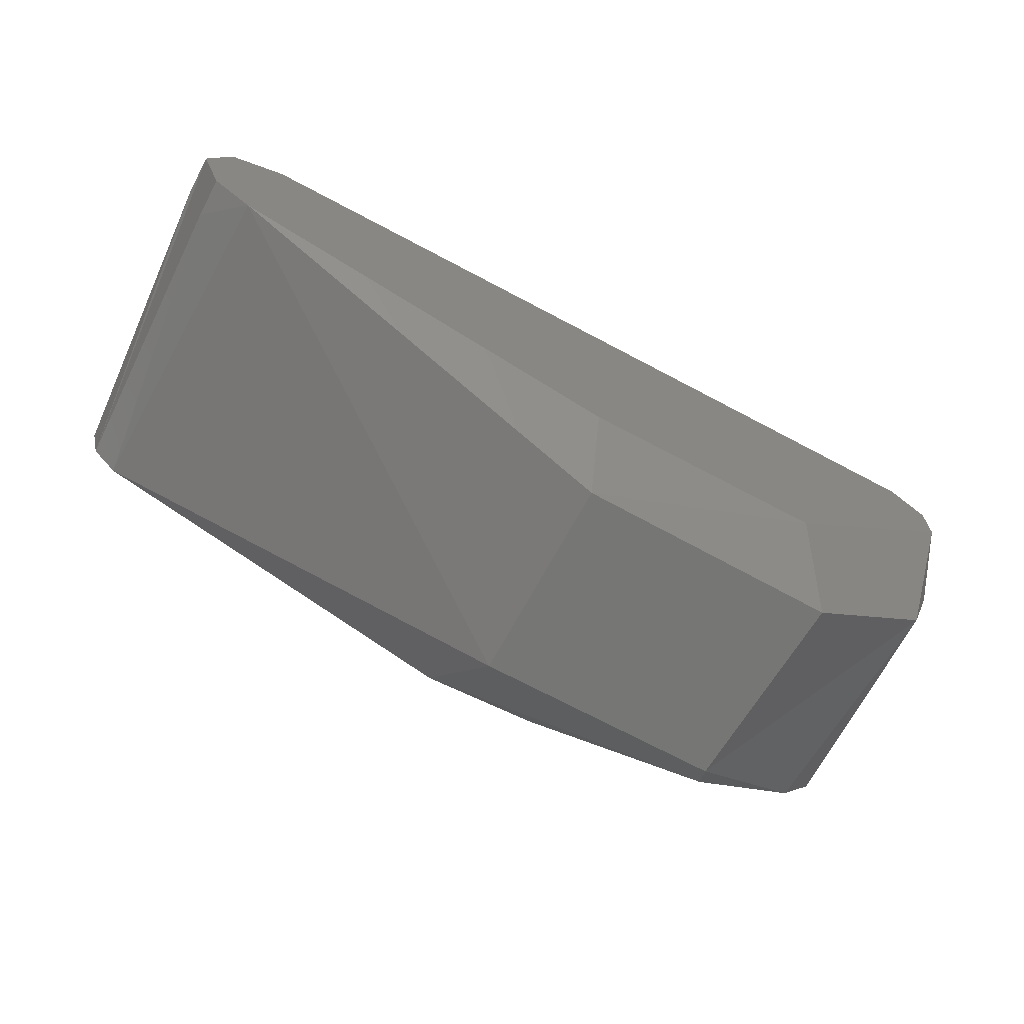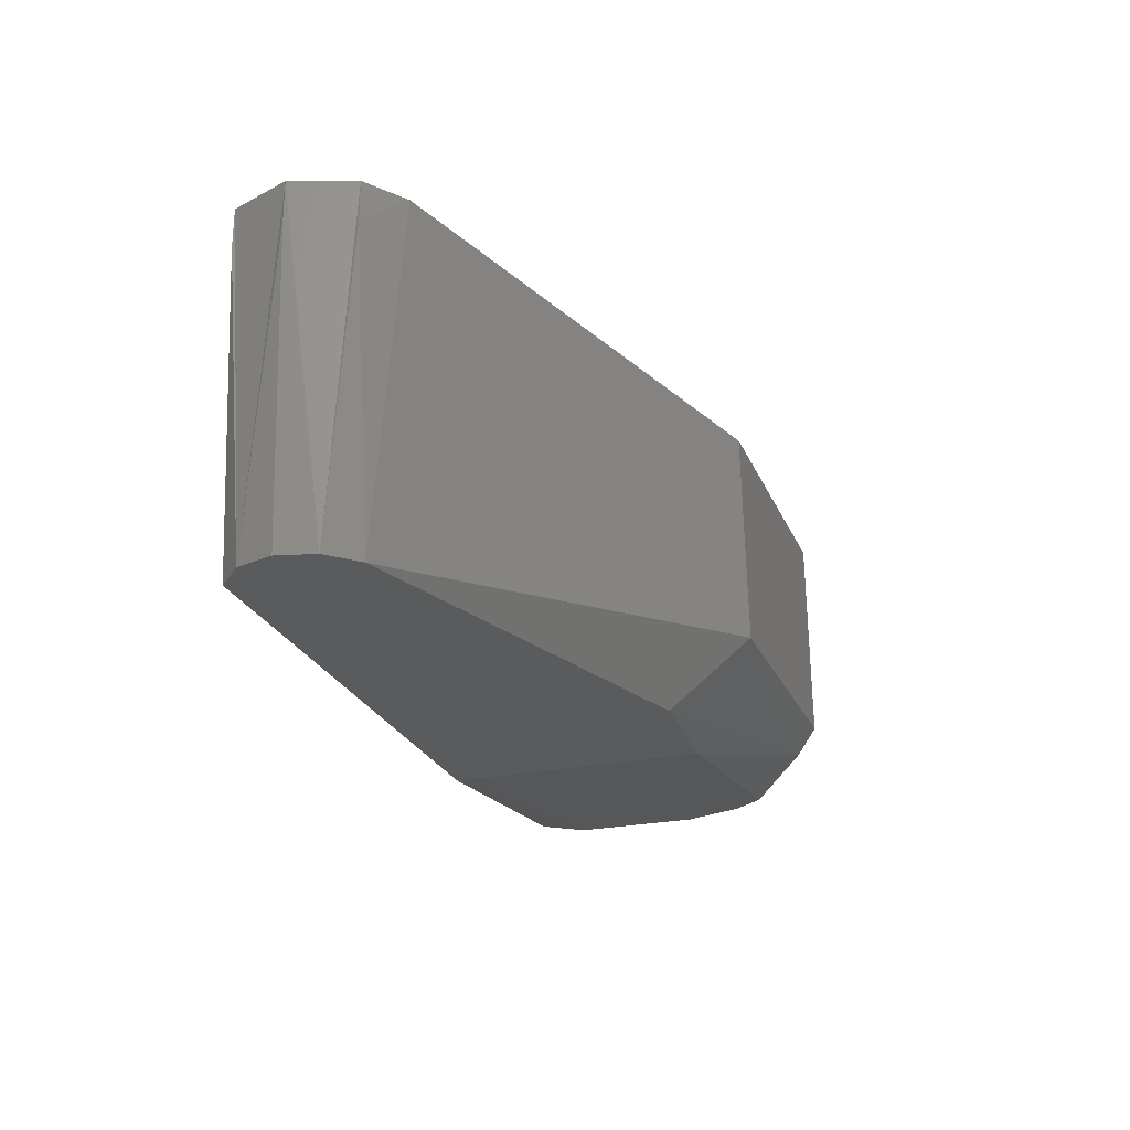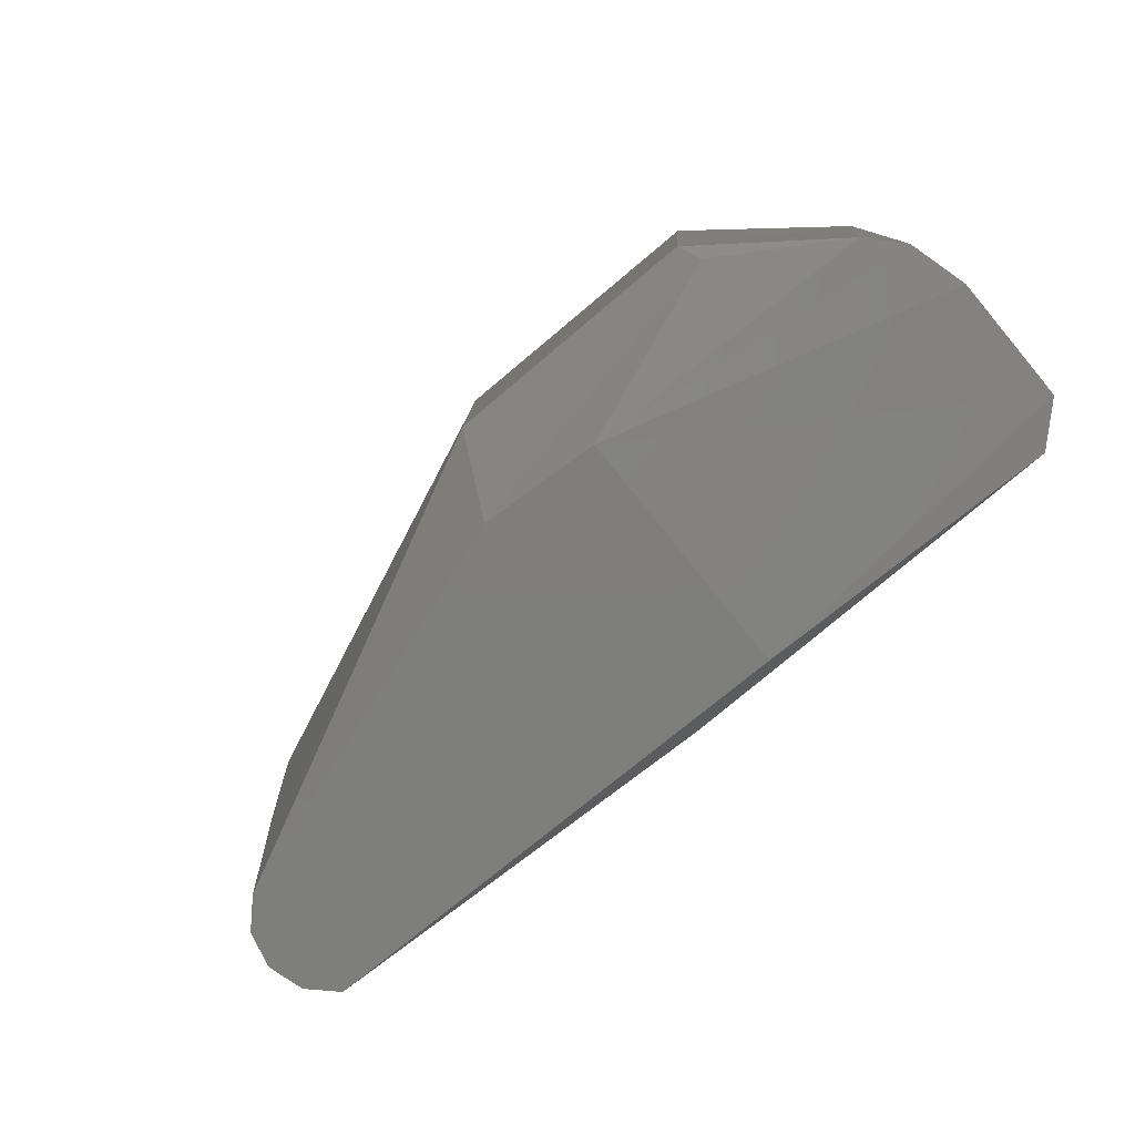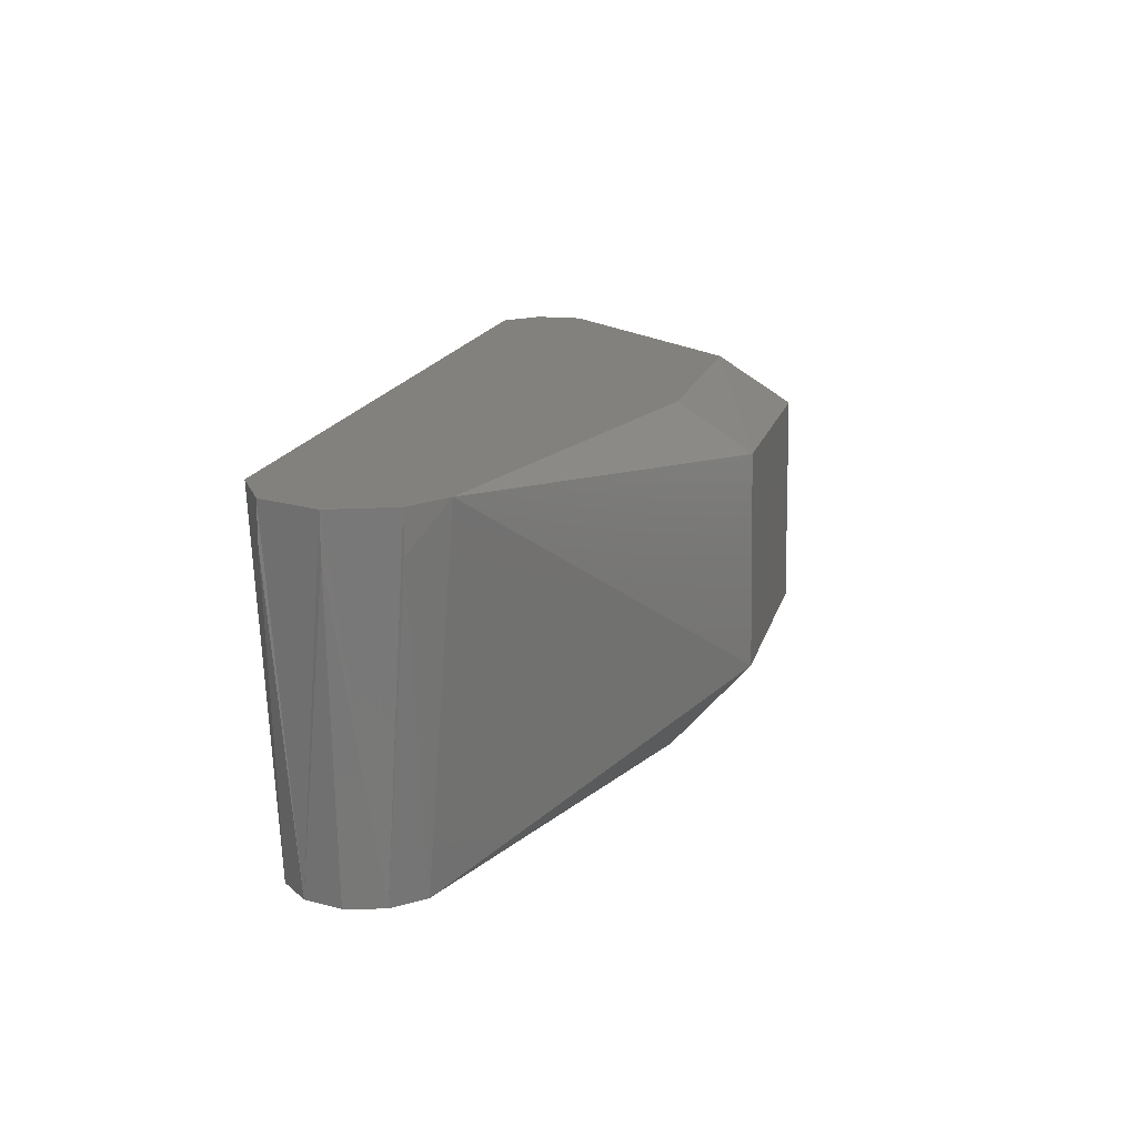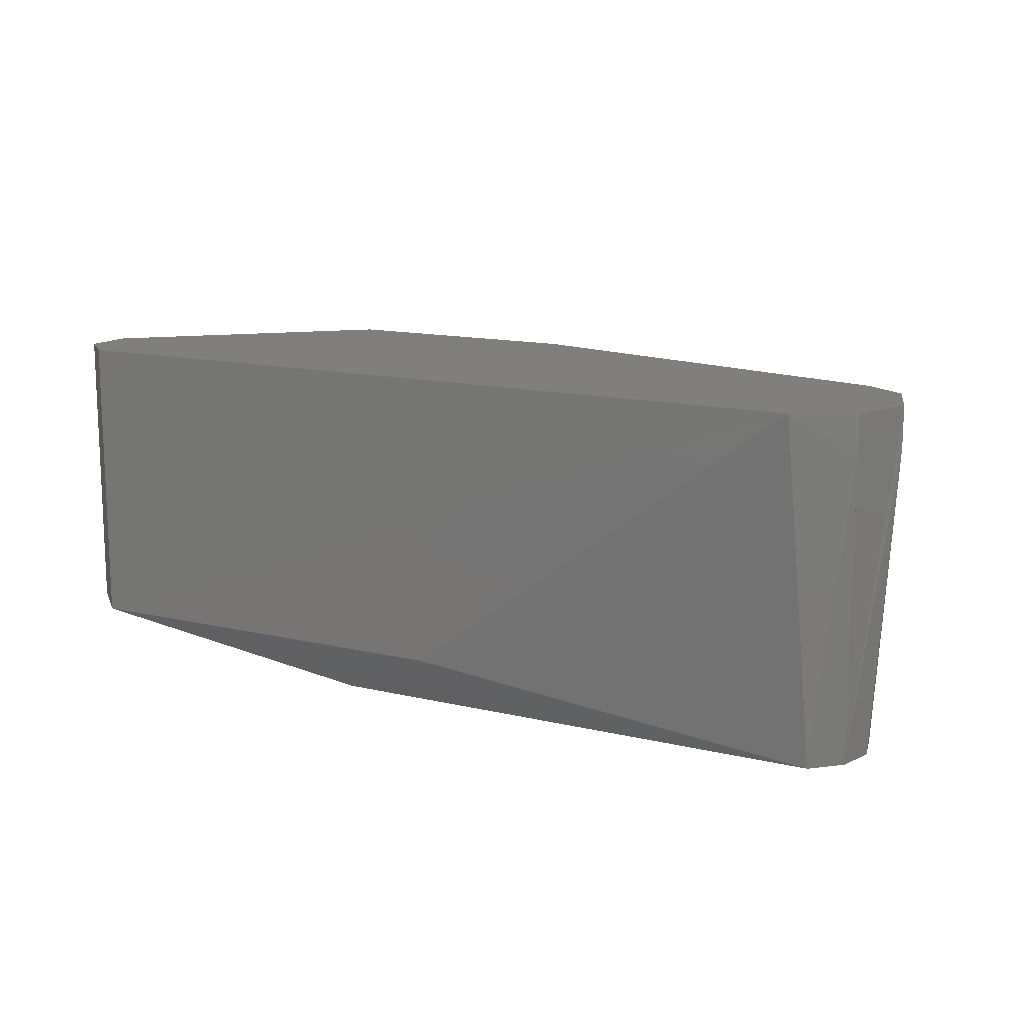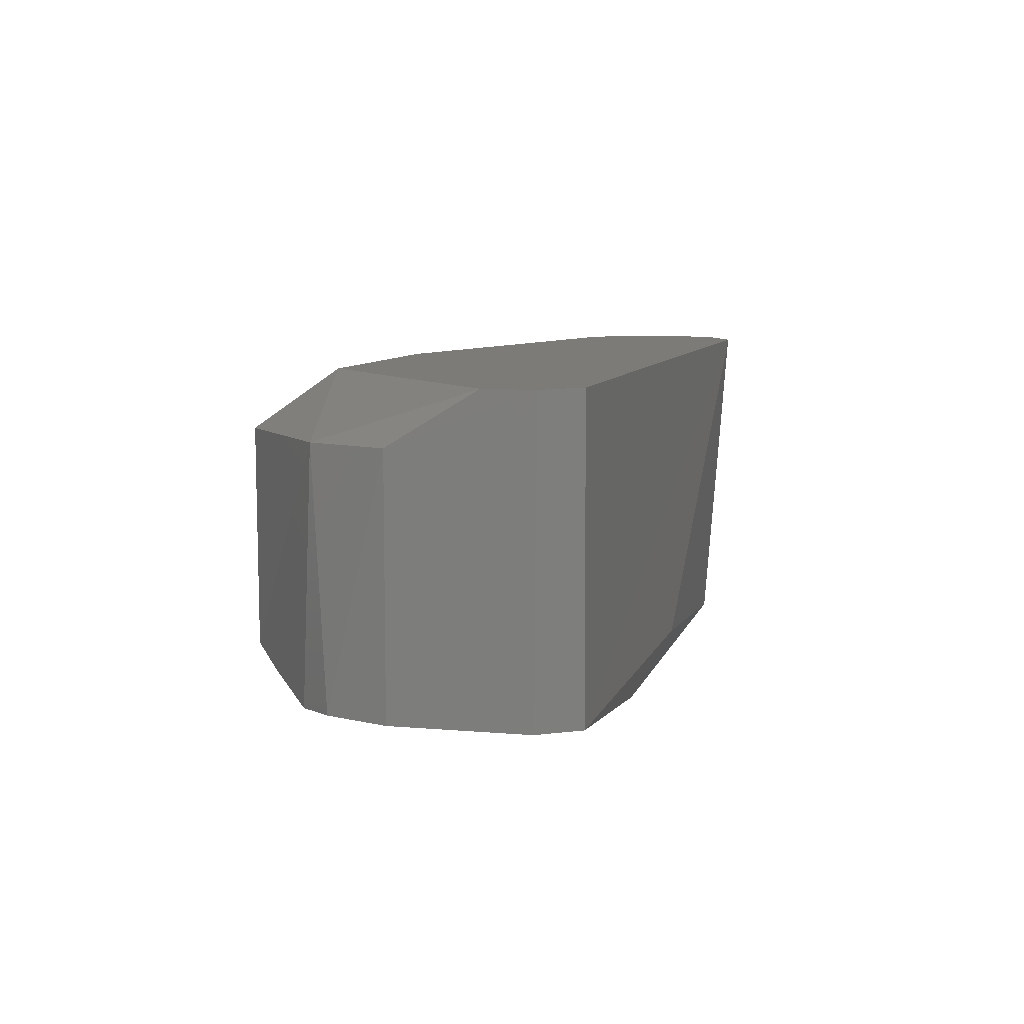
<metadata>
{"format":"stl","ext":"stl","renderer":"f3d","projection":"perspective","resolution":1024,"background":"white","views":[{"elev":-67.3,"azim":-28.3,"up":"+Y"},{"elev":-25.1,"azim":-70.0,"up":"+Z"},{"elev":-78.0,"azim":40.1,"up":"+Z"},{"elev":16.3,"azim":-76.5,"up":"+Z"},{"elev":13.4,"azim":-150.8,"up":"+Z"},{"elev":8.3,"azim":105.2,"up":"+Z"}]}
</metadata>
<code>
# stl→obj: 34 verts, 64 faces
v -0.005362 -0.0045 0.0129
v -0.002394 -0.006578 0.0129
v 0.02793 -0.01428 0.0129
v 0.04627 -0.01428 0.0129
v 0.06164 0.000858 0.0129
v 0.06159 0.00454 0.0129
v 0.05894 0.006988 0.0129
v -0.001216 0.006894 0.0129
v -0.005362 0.0045 0.0129
v -0.007 -4.172e-10 0.0129
v 0.04939 -0.01952 0.008744
v 0.02922 -0.01958 0.009028
v 0.02923 -0.01987 -0.00705
v 0.04851 -0.01985 -0.007203
v -0.00275 -0.004763 -0.0128
v 0.02683 -0.01438 -0.0128
v 0.05969 -0.01129 0.009
v 0.05824 -0.01259 -0.00925
v 0.0618 -0.0055 0.009
v 0.0355 0.005366 -0.0128
v 0.05889 0.007033 -0.00925
v 0.06179 0.004342 -0.009
v -0.005362 0.0045 0.0099
v -0.00275 0.004763 -0.0128
v 0.06179 -0.0055 -0.009087
v -0.005362 -0.0045 0.0099
v 0.028 0.0071 -0.009
v 0.04921 -0.01827 -0.008995
v 0.03594 -0.01374 -0.0128
v 0.06059 -0.01 -0.009
v -0.004763 0.00275 -0.0128
v -0.0055 -4.172e-10 -0.0128
v -0.007 -4.172e-10 0.0099
v -0.004763 -0.00275 -0.0128
f 1 2 3
f 1 3 4
f 1 4 5
f 1 5 6
f 1 6 7
f 1 7 8
f 1 8 9
f 1 9 10
f 11 12 13
f 11 13 14
f 13 12 2
f 13 2 15
f 13 15 16
f 4 3 12
f 4 12 11
f 17 4 11
f 17 11 14
f 17 14 18
f 5 4 17
f 5 17 19
f 20 21 22
f 23 8 24
f 9 8 23
f 6 5 19
f 6 19 25
f 6 25 22
f 22 21 7
f 22 7 6
f 26 15 2
f 3 2 12
f 1 26 2
f 27 24 8
f 8 7 21
f 8 21 27
f 27 21 20
f 27 20 24
f 28 18 14
f 28 14 13
f 28 13 16
f 29 20 22
f 29 22 25
f 29 25 30
f 29 30 18
f 29 18 28
f 29 28 16
f 30 25 19
f 30 19 17
f 30 17 18
f 31 32 33
f 31 33 10
f 31 10 9
f 31 9 23
f 31 23 24
f 34 15 26
f 34 26 1
f 34 1 10
f 34 10 33
f 34 33 32
f 34 32 31
f 34 31 24
f 34 24 20
f 34 20 29
f 34 29 16
f 34 16 15

</code>
